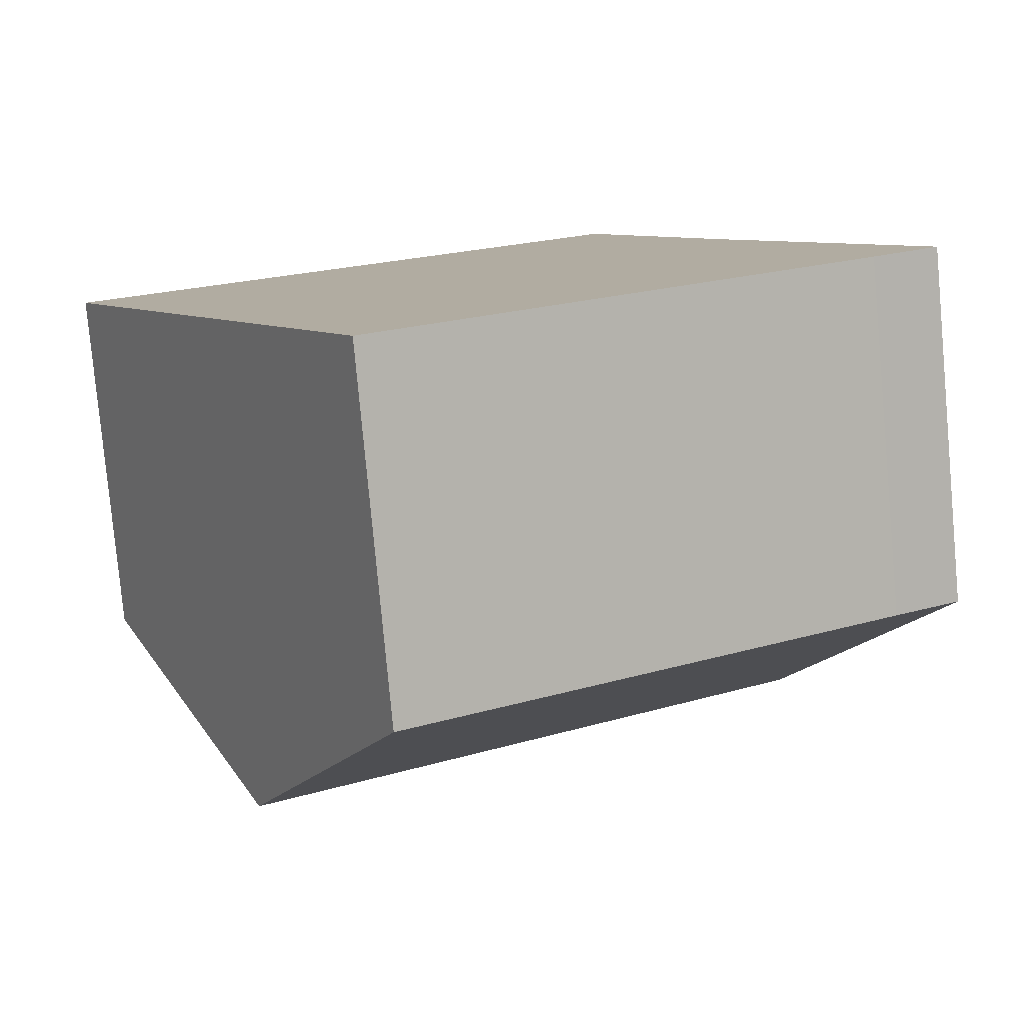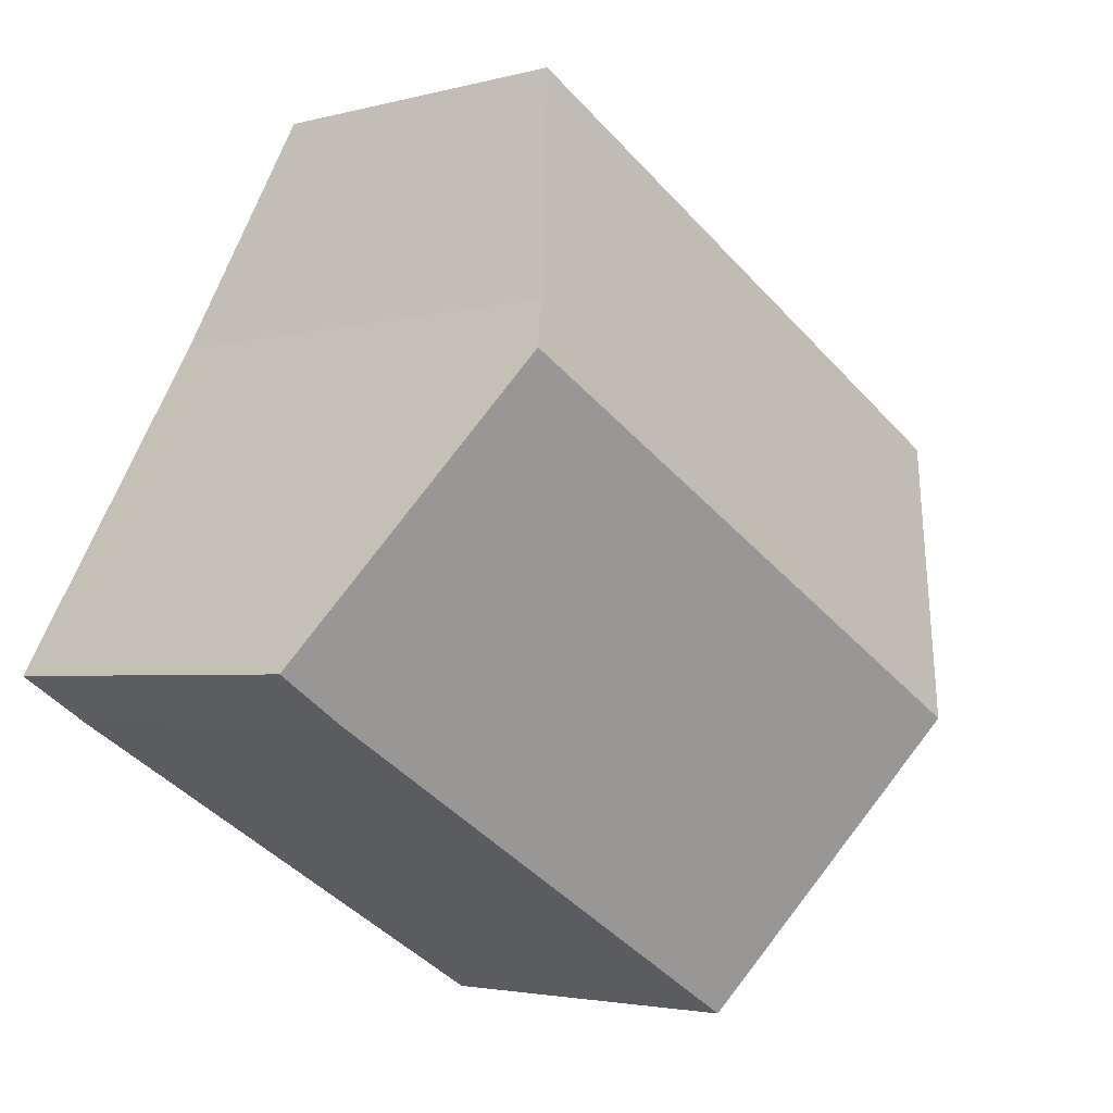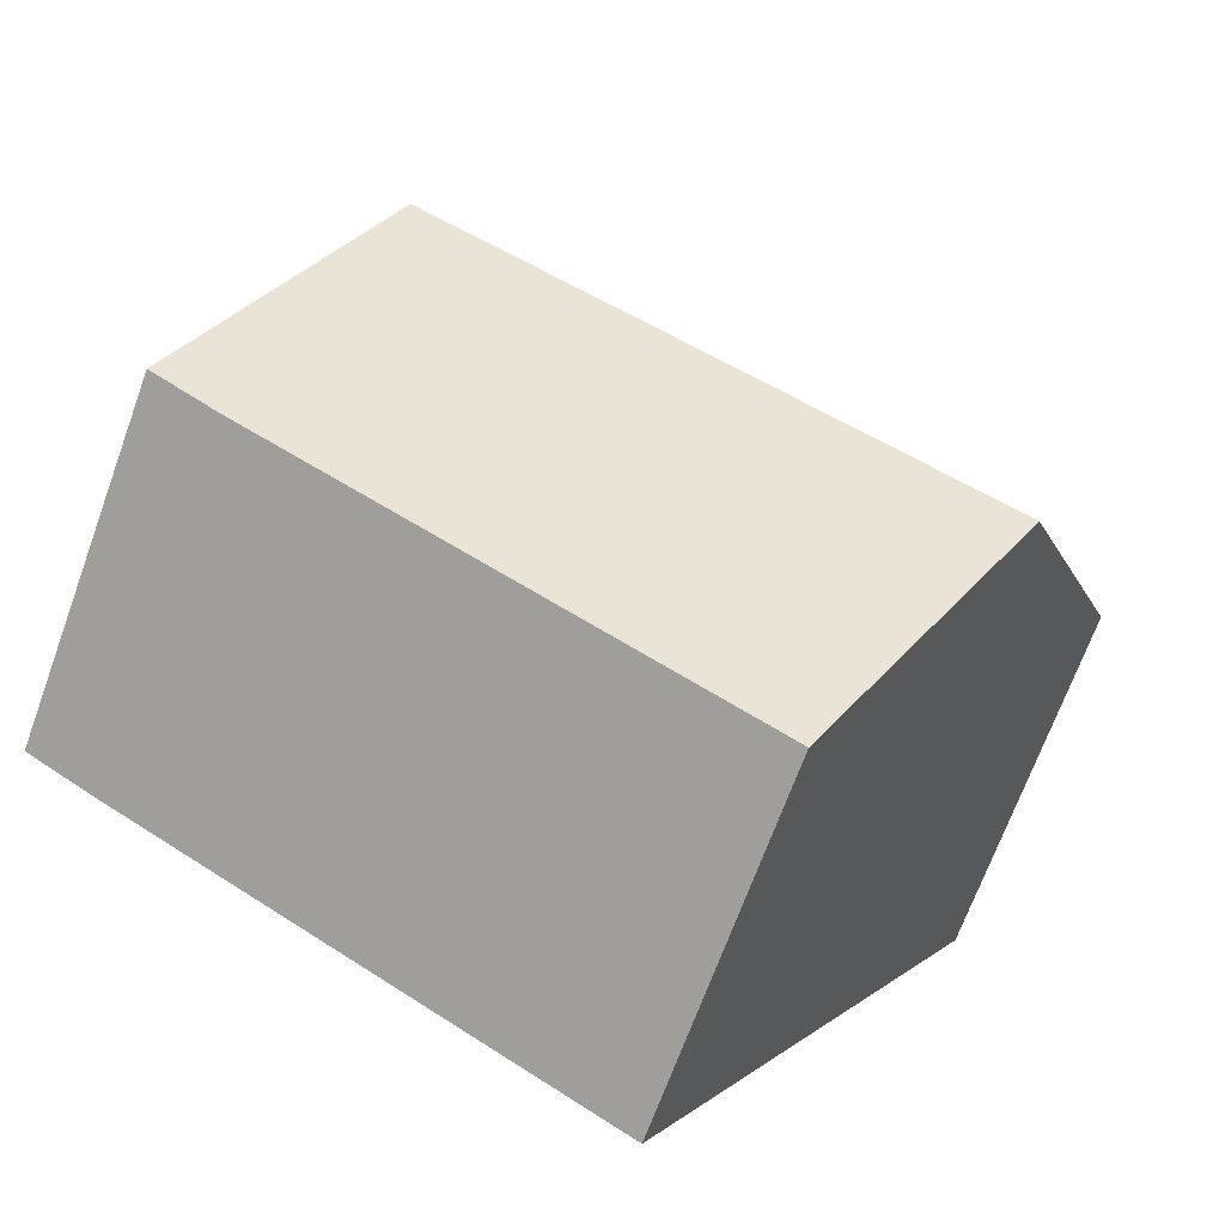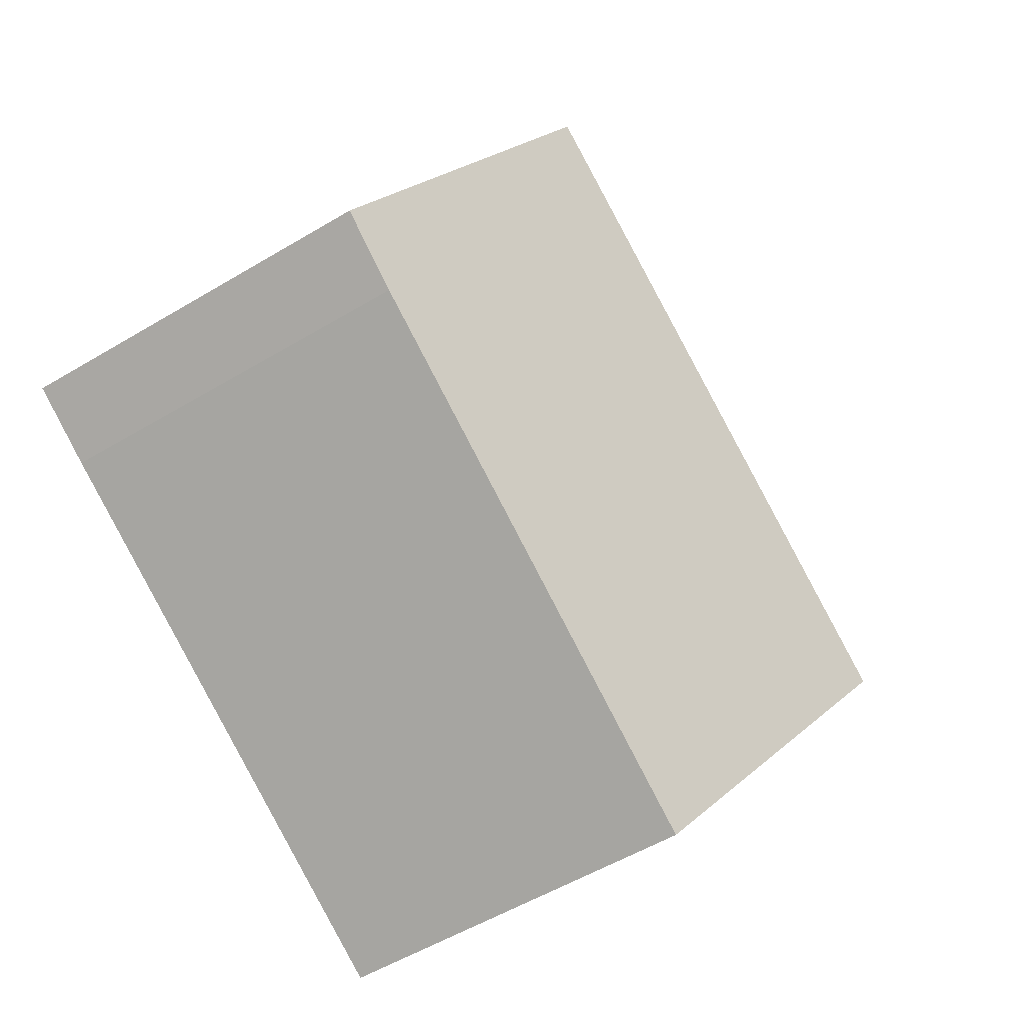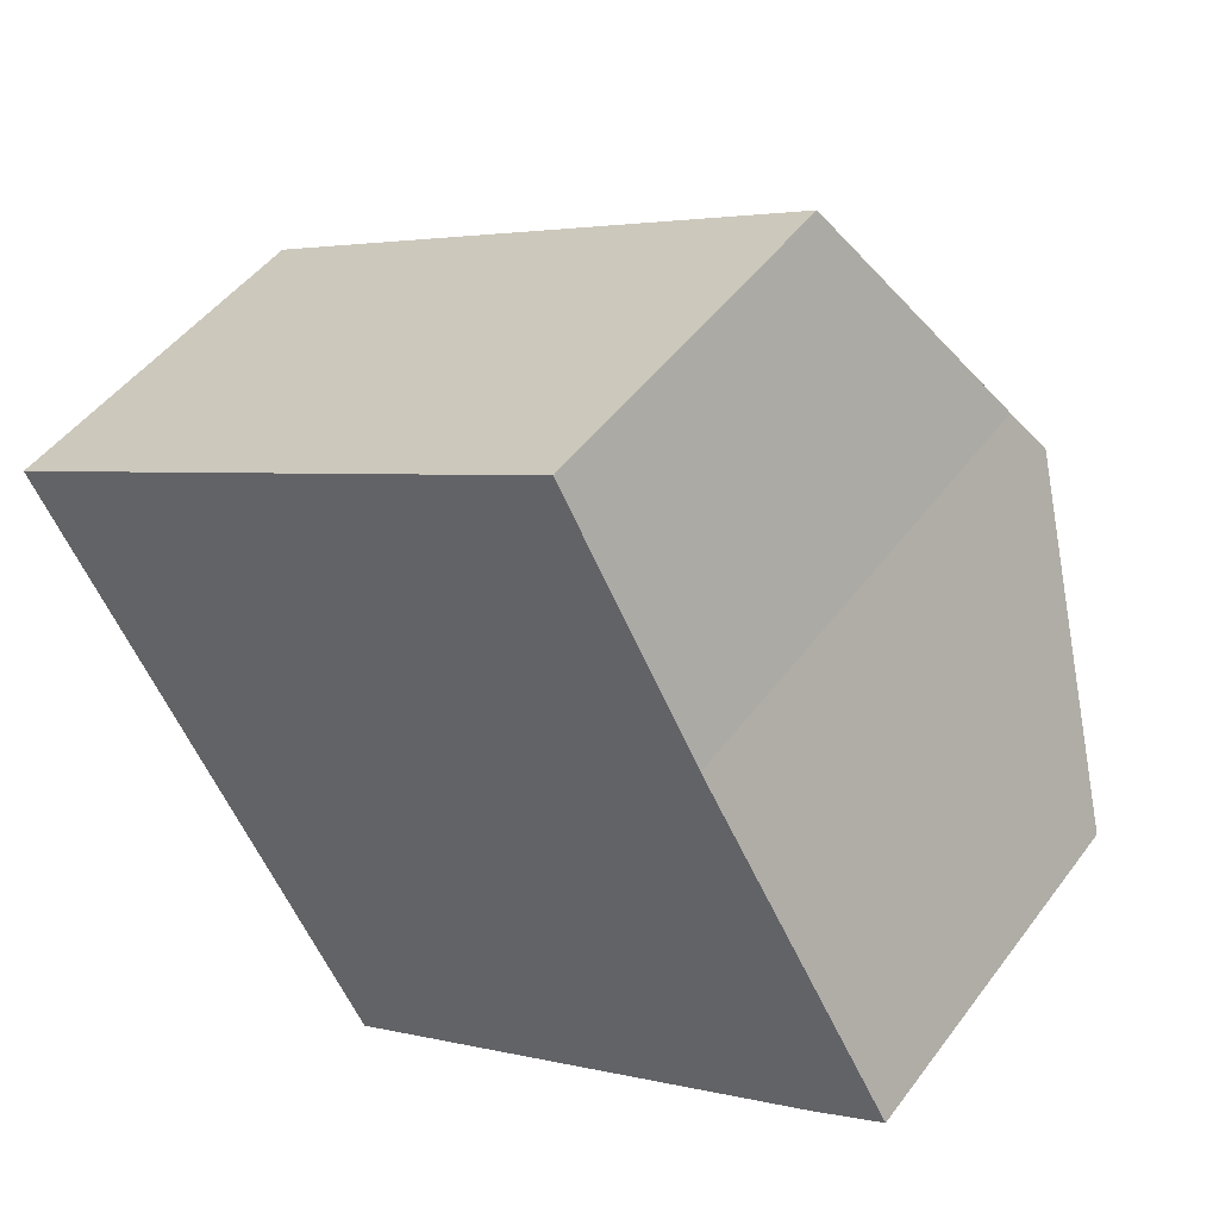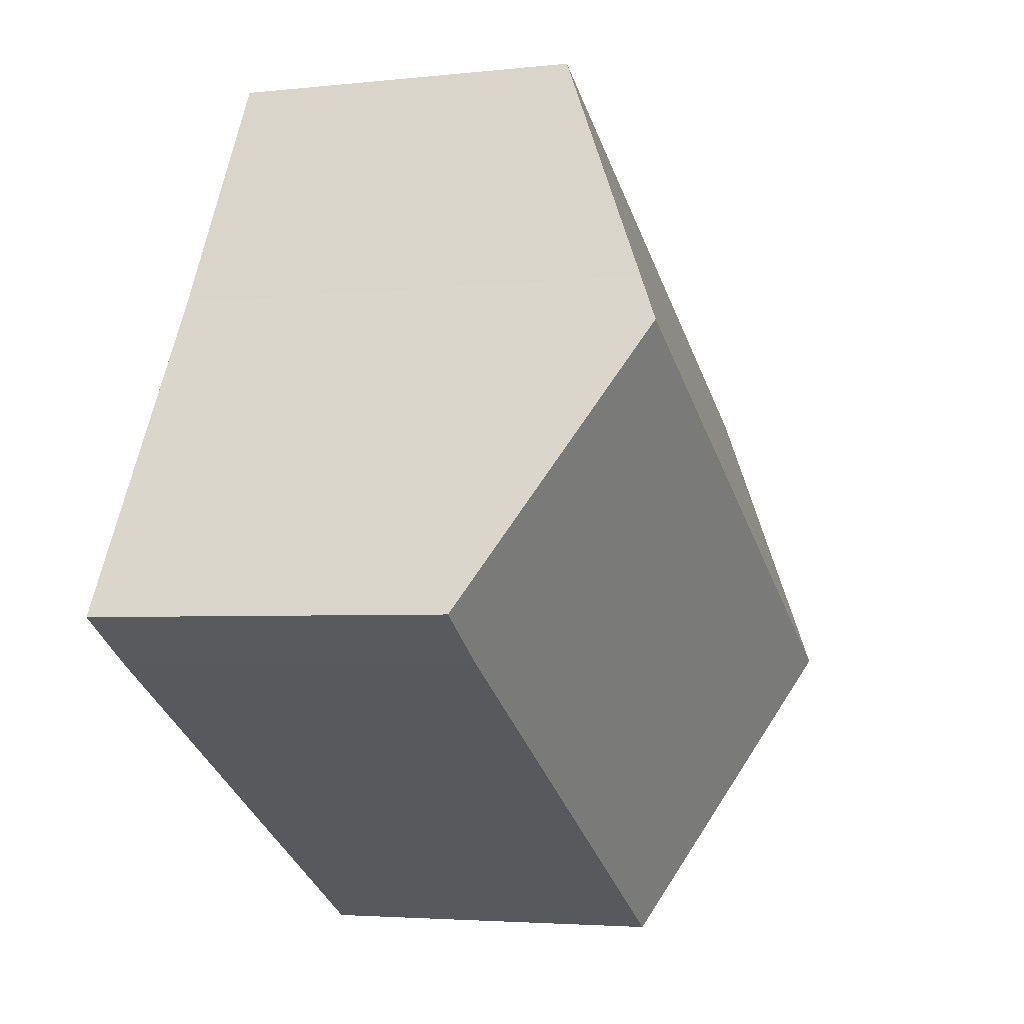
<metadata>
{"format":"obj","ext":"obj","renderer":"f3d","projection":"perspective","resolution":1024,"background":"white","views":[{"elev":-79.3,"azim":5.2,"up":"+Z"},{"elev":-2.9,"azim":133.8,"up":"+Z"},{"elev":-69.4,"azim":160.0,"up":"+Z"},{"elev":-52.9,"azim":122.9,"up":"+Z"},{"elev":47.5,"azim":34.6,"up":"+Z"},{"elev":-3.5,"azim":111.0,"up":"+Z"}]}
</metadata>
<code>
v  2.935 8.923 -5.067
v  14.66 6.415 -5.111
v  5.883 6.351 -10.16
v  12.99 8.923 0.528
v  15.88 6.445 -4.349
v  10.15 6.363 5.644
v  0 6.363 3.896e-16
v  12.52 8.514 1.335
v  5.883 6.22e-16 -10.16
v  2.935 3.103e-16 -5.067
v  0 0 0
v  10.15 -3.456e-16 5.644
v  12.52 -8.175e-17 1.335
v  15.88 2.663e-16 -4.349
v  12.99 -3.233e-17 0.528
v  14.66 3.13e-16 -5.111
g defaultobject
f 1 2 3
f 2 1 4
f 2 4 5
f 6 1 7
f 1 6 8
f 1 8 4
f 9 1 3
f 1 9 7
f 7 9 10
f 7 10 11
f 11 6 7
f 6 11 12
f 6 13 8
f 13 6 12
f 8 5 4
f 5 8 13
f 5 13 14
f 14 13 15
f 16 3 2
f 3 16 9
f 14 2 5
f 2 14 16
f 10 12 11
f 12 10 9
f 12 9 16
f 12 16 13
f 13 16 15
f 15 16 14

</code>
